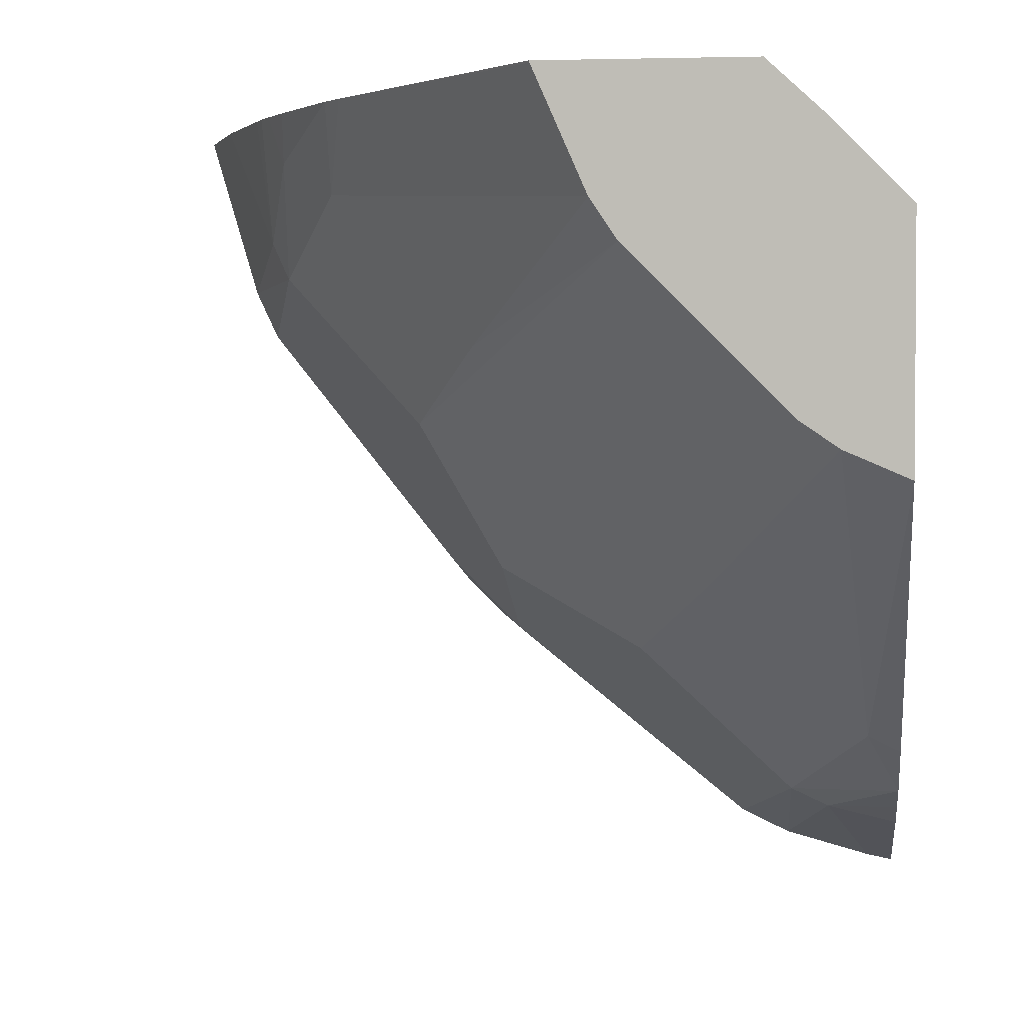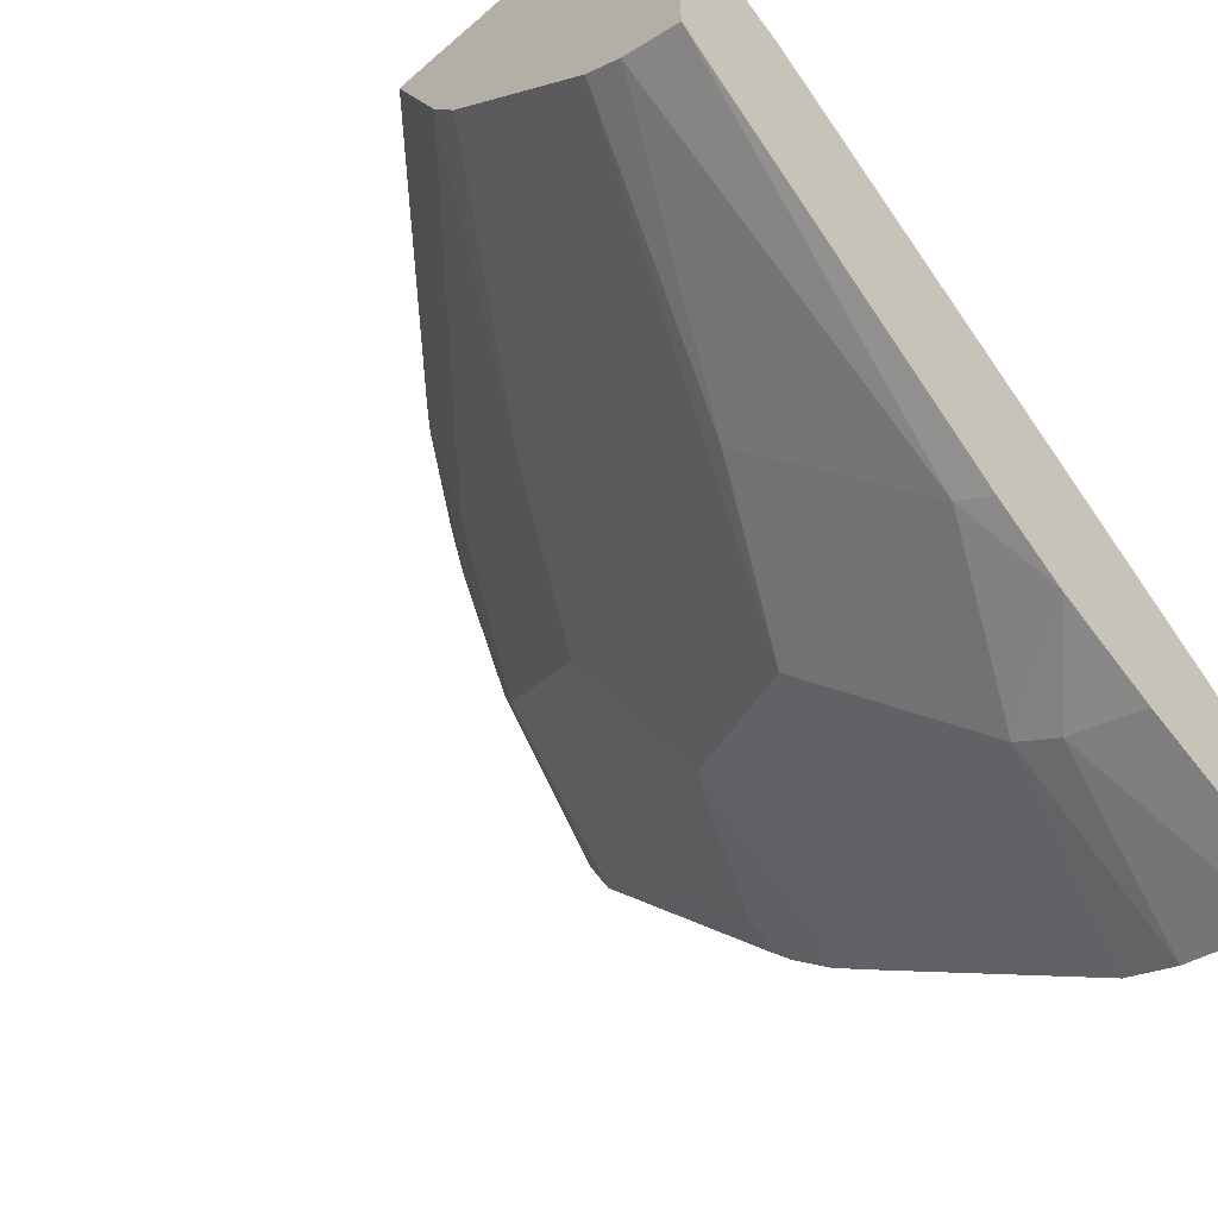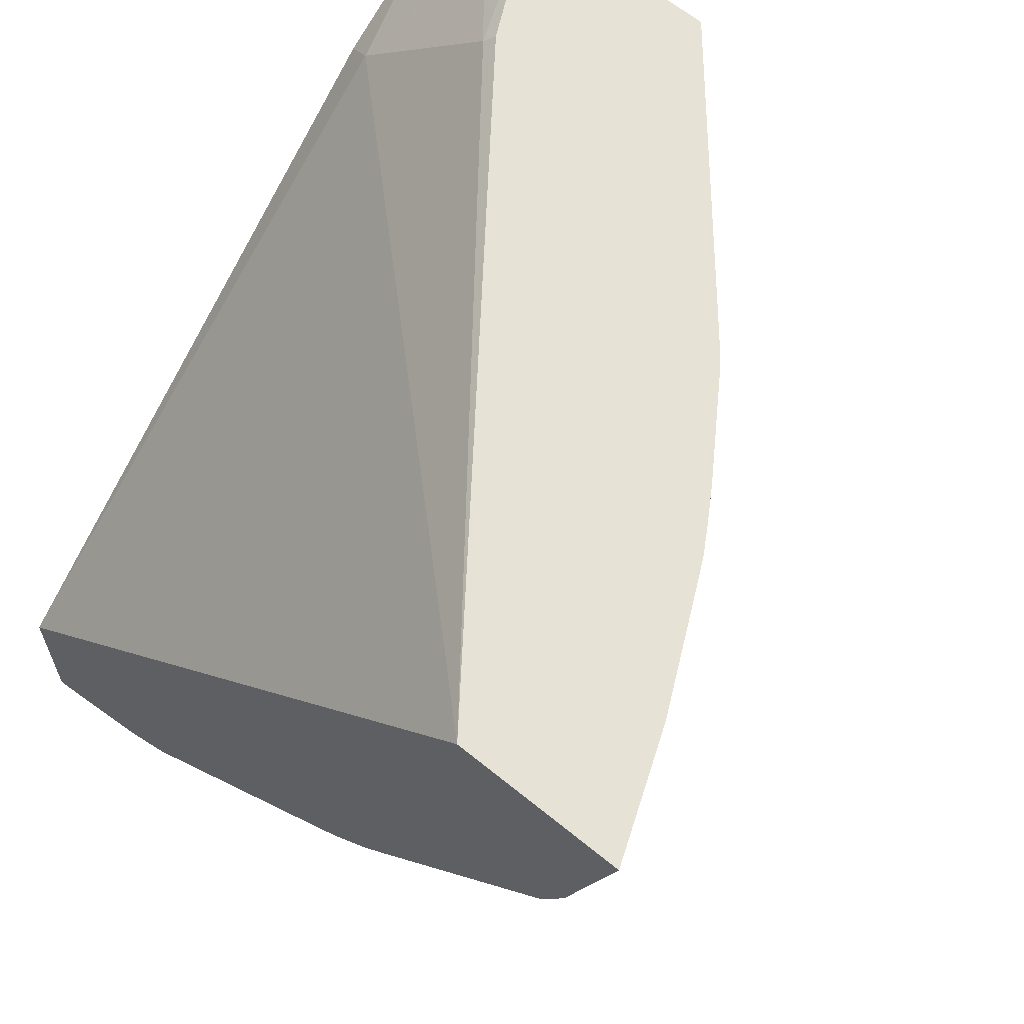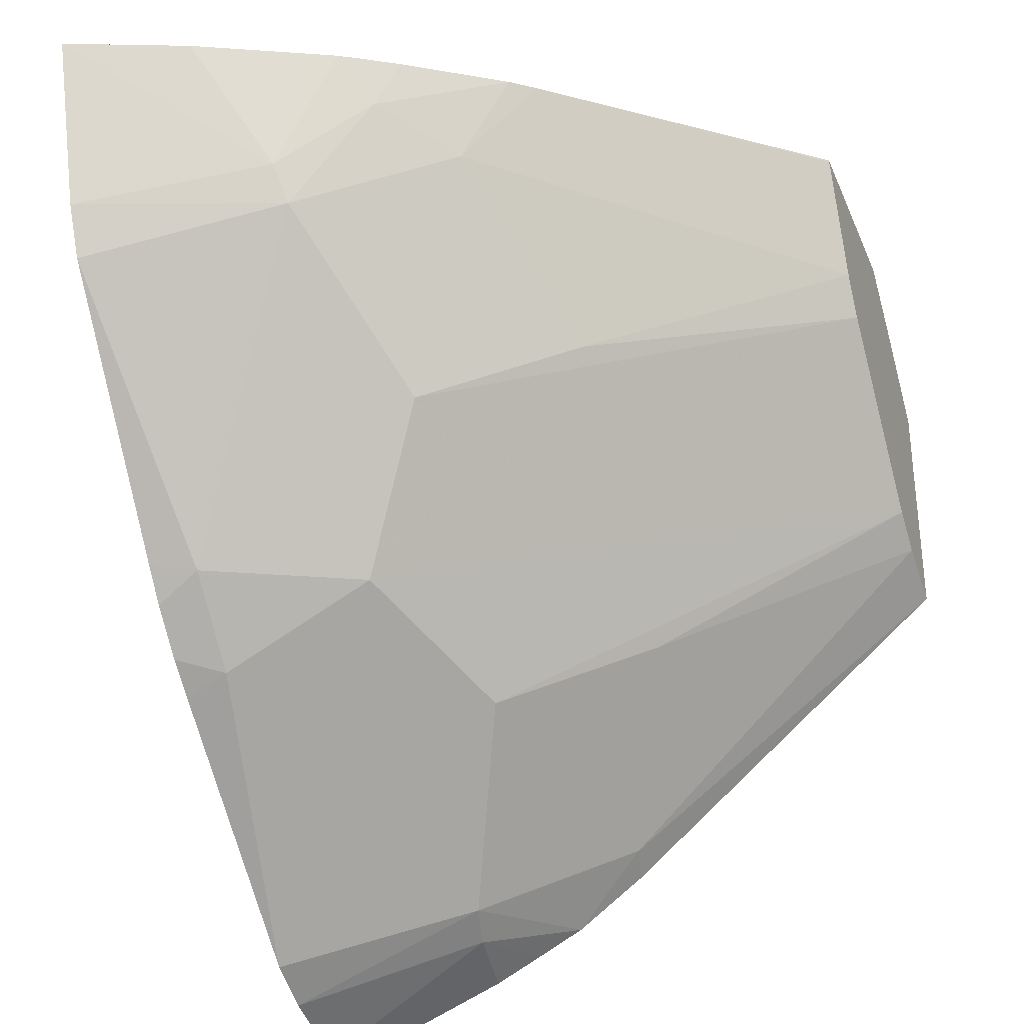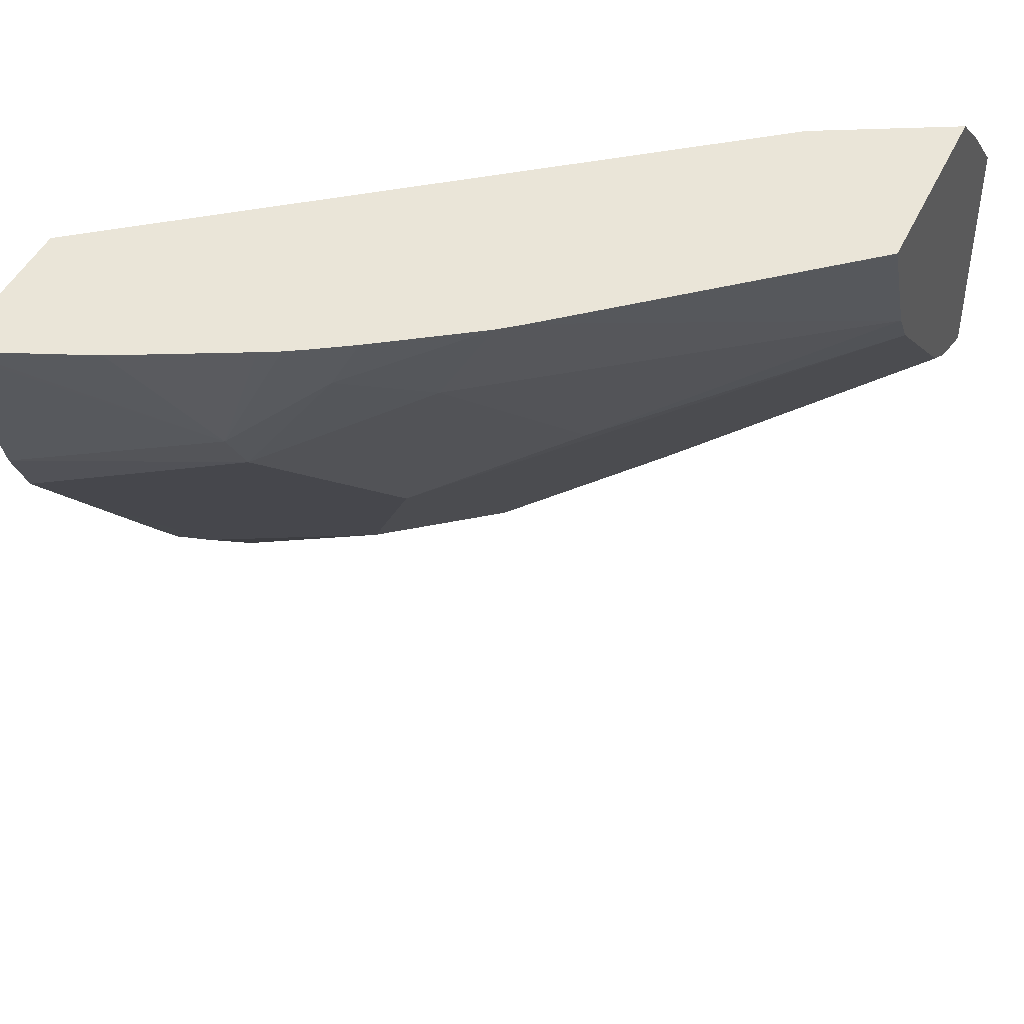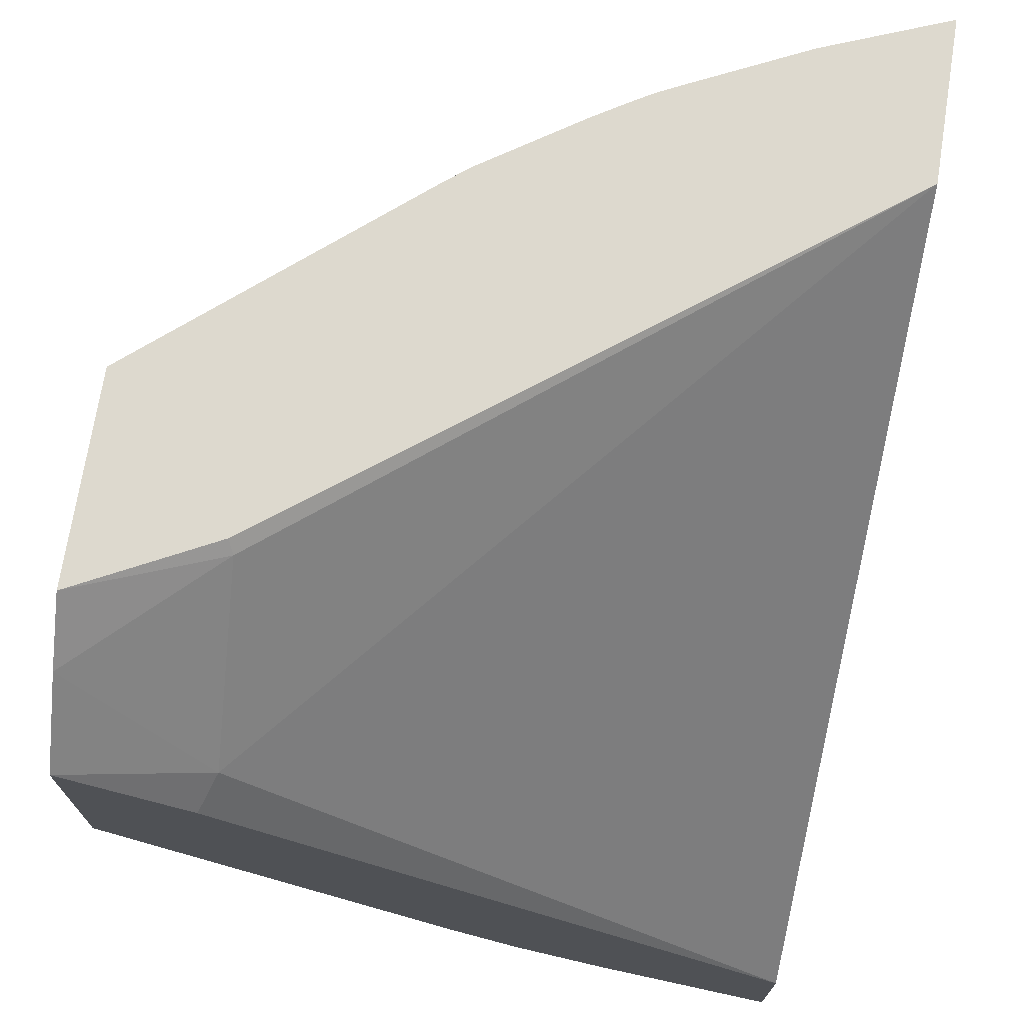
<metadata>
{"format":"obj","ext":"obj","renderer":"f3d","projection":"perspective","resolution":1024,"background":"white","views":[{"elev":2.6,"azim":-172.9,"up":"+Y"},{"elev":-55.1,"azim":-137.4,"up":"+Y"},{"elev":63.6,"azim":39.5,"up":"+Y"},{"elev":-32.7,"azim":110.4,"up":"+Y"},{"elev":45.1,"azim":114.1,"up":"+Y"},{"elev":71.8,"azim":-81.0,"up":"+Y"}]}
</metadata>
<code>
v 0.653 -0.2641 -0.3462
v 0.6509 -0.2641 -0.3515
v 0.5766 -0.2641 -0.3462
v 0.6295 -0.3439 -0.3462
v 0.6011 -0.323 -0.4351
v 0.6305 -0.2641 -0.4025
v 0.3819 -0.2641 -0.6036
v 0.3768 -0.2692 -0.6011
v 0.305 -0.3409 -0.6011
v 0.2899 -0.5709 -0.3462
v 0.6185 -0.3673 -0.3462
v 0.5921 -0.3409 -0.4396
v 0.5861 -0.2871 -0.4785
v 0.6 -0.2641 -0.4651
v 0.6043 -0.2641 -0.4565
v 0.3506 -0.2641 -0.6652
v 0.3241 -0.2882 -0.6652
v 0.2899 -0.3228 -0.6652
v 0.2899 -0.3561 -0.6087
v 0.2899 -0.6433 -0.3462
v 0.5275 -0.4809 -0.3462
v 0.5203 -0.4845 -0.3679
v 0.5562 -0.4127 -0.4037
v 0.5562 -0.305 -0.5114
v 0.5203 -0.4127 -0.4755
v 0.5545 -0.2641 -0.5352
v 0.5842 -0.2641 -0.491
v 0.5946 -0.2641 -0.4743
v 0.4448 -0.2641 -0.6652
v 0.2899 -0.4331 -0.6652
v 0.2899 -0.6094 -0.431
v 0.323 -0.6011 -0.4351
v 0.3023 -0.6408 -0.3462
v 0.515 -0.4961 -0.3462
v 0.4961 -0.515 -0.3462
v 0.4845 -0.5203 -0.3679
v 0.4845 -0.4845 -0.4396
v 0.5459 -0.2641 -0.5459
v 0.4845 -0.3768 -0.5472
v 0.4206 -0.3189 -0.6652
v 0.4086 -0.3368 -0.6652
v 0.4445 -0.265 -0.6652
v 0.3189 -0.4207 -0.6652
v 0.305 -0.5562 -0.5114
v 0.2899 -0.5638 -0.5076
v 0.2899 -0.5983 -0.4531
v 0.2899 -0.5871 -0.4753
v 0.3409 -0.5921 -0.4396
v 0.3439 -0.6295 -0.3462
v 0.4809 -0.5275 -0.3462
v 0.3673 -0.6185 -0.3462
v 0.4127 -0.5562 -0.4037
v 0.3368 -0.4086 -0.6652
v 0.3727 -0.3727 -0.6652
v 0.4127 -0.5203 -0.4755
v 0.3768 -0.4845 -0.5472
f 22 35 36
f 22 36 37
f 22 37 23
f 23 37 25
f 29 38 42
f 24 39 40
f 24 40 38
f 25 37 41
f 22 34 35
f 25 41 39
f 24 38 26
f 21 34 22
f 16 53 43
f 20 31 32
f 16 18 17
f 16 30 18
f 16 43 30
f 16 54 53
f 16 41 54
f 16 40 41
f 16 42 40
f 16 29 42
f 13 28 14
f 13 27 28
f 20 32 33
f 30 43 44
f 53 55 56
f 31 46 32
f 13 26 27
f 48 56 55
f 48 51 49
f 48 52 51
f 44 56 48
f 44 47 45
f 44 48 47
f 43 56 44
f 43 53 56
f 39 41 40
f 38 40 42
f 30 44 45
f 37 55 53
f 37 52 48
f 37 54 41
f 37 53 54
f 36 52 37
f 36 51 52
f 36 50 51
f 35 50 36
f 32 49 33
f 32 48 49
f 32 47 48
f 32 46 47
f 37 48 55
f 13 24 26
f 10 31 20
f 12 25 39
f 1 5 2
f 1 4 5
f 1 11 4
f 1 21 11
f 1 34 21
f 1 35 34
f 1 50 35
f 1 51 50
f 1 49 51
f 1 33 49
f 1 20 33
f 1 10 20
f 1 3 10
f 1 7 3
f 1 16 7
f 1 29 16
f 1 38 29
f 1 26 38
f 1 27 26
f 1 28 27
f 1 15 14
f 1 6 15
f 1 2 6
f 2 5 6
f 3 7 8
f 1 14 28
f 3 9 10
f 3 8 9
f 12 23 25
f 12 24 13
f 11 22 23
f 11 21 22
f 12 39 24
f 10 46 31
f 10 47 46
f 10 45 47
f 10 30 45
f 10 18 30
f 10 19 18
f 11 23 12
f 9 18 19
f 9 19 10
f 4 12 5
f 5 13 14
f 5 14 15
f 5 12 13
f 7 16 8
f 8 16 17
f 8 17 9
f 9 17 18
f 5 15 6
f 4 11 12

</code>
